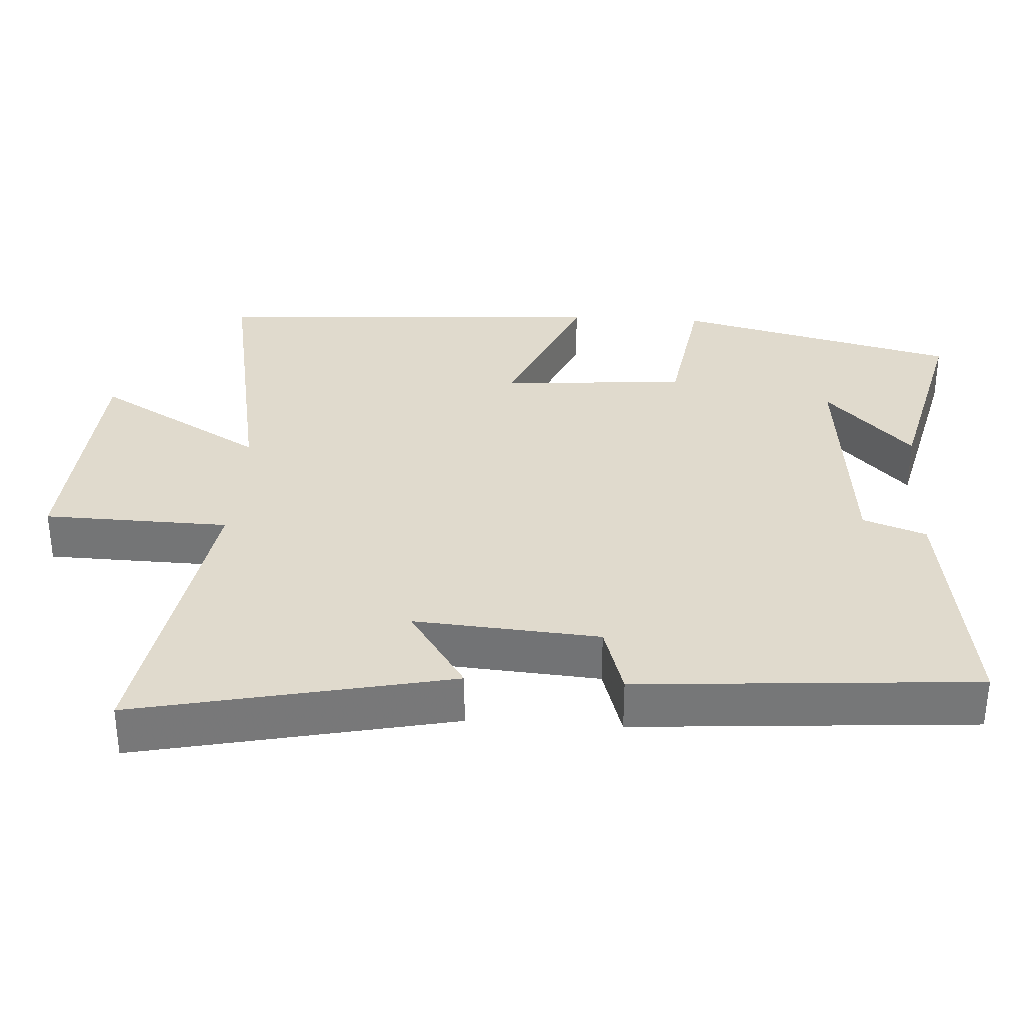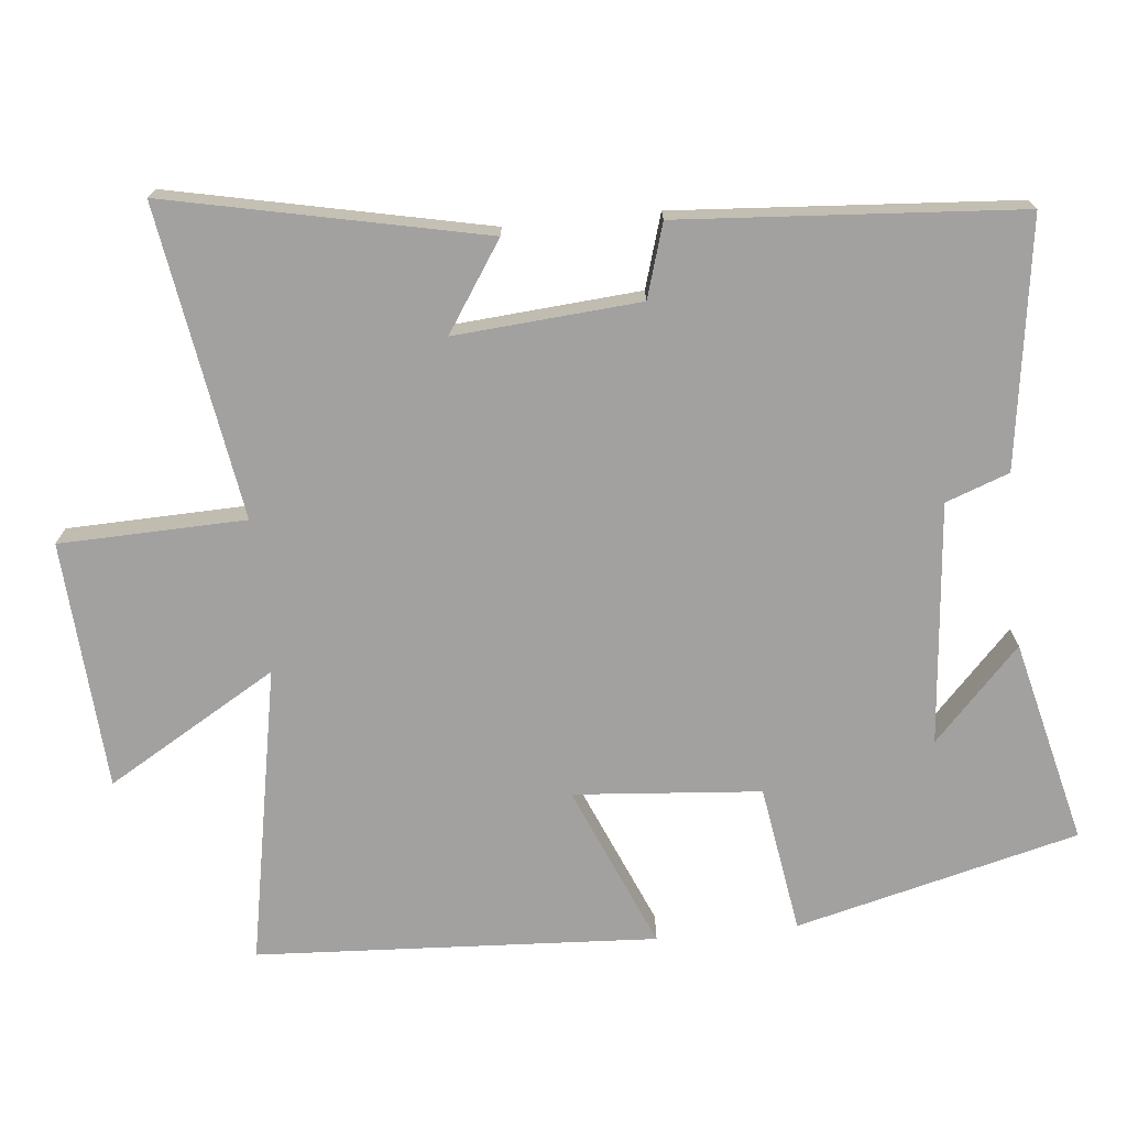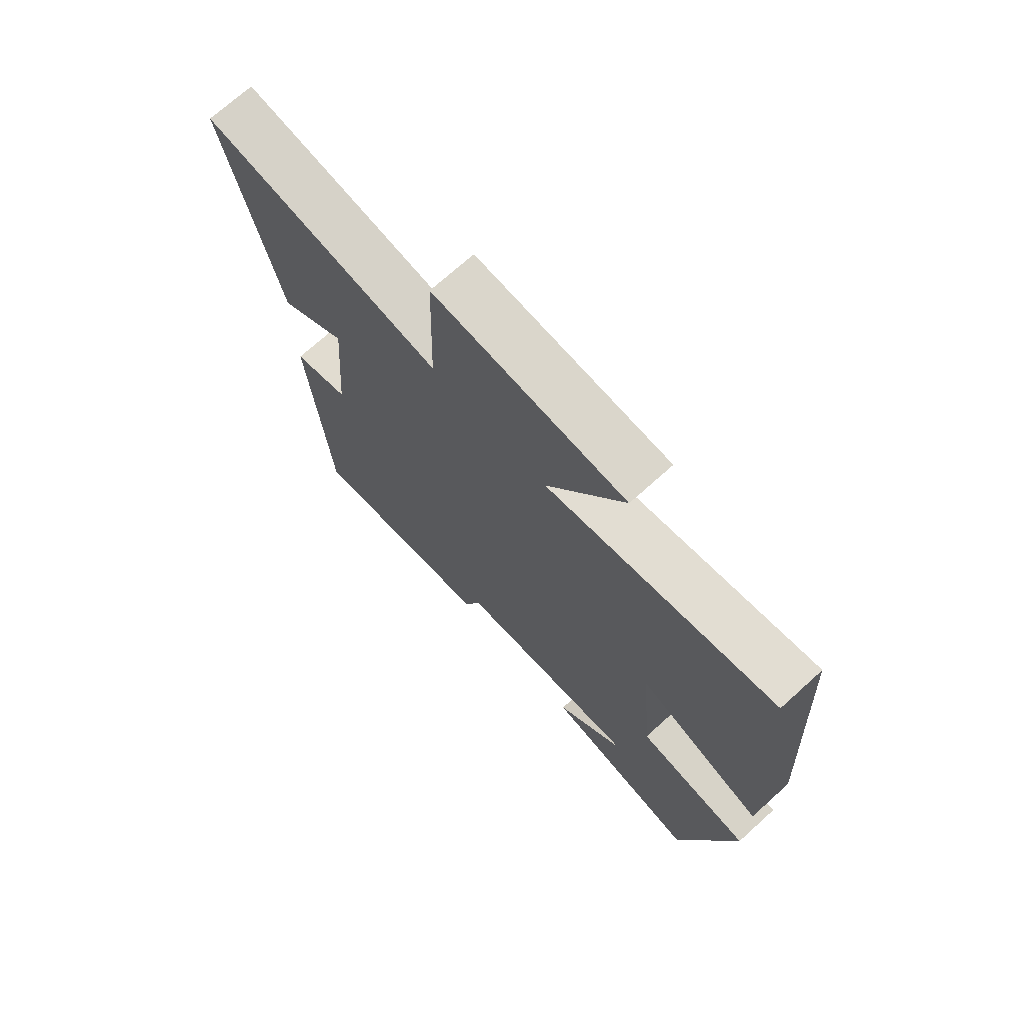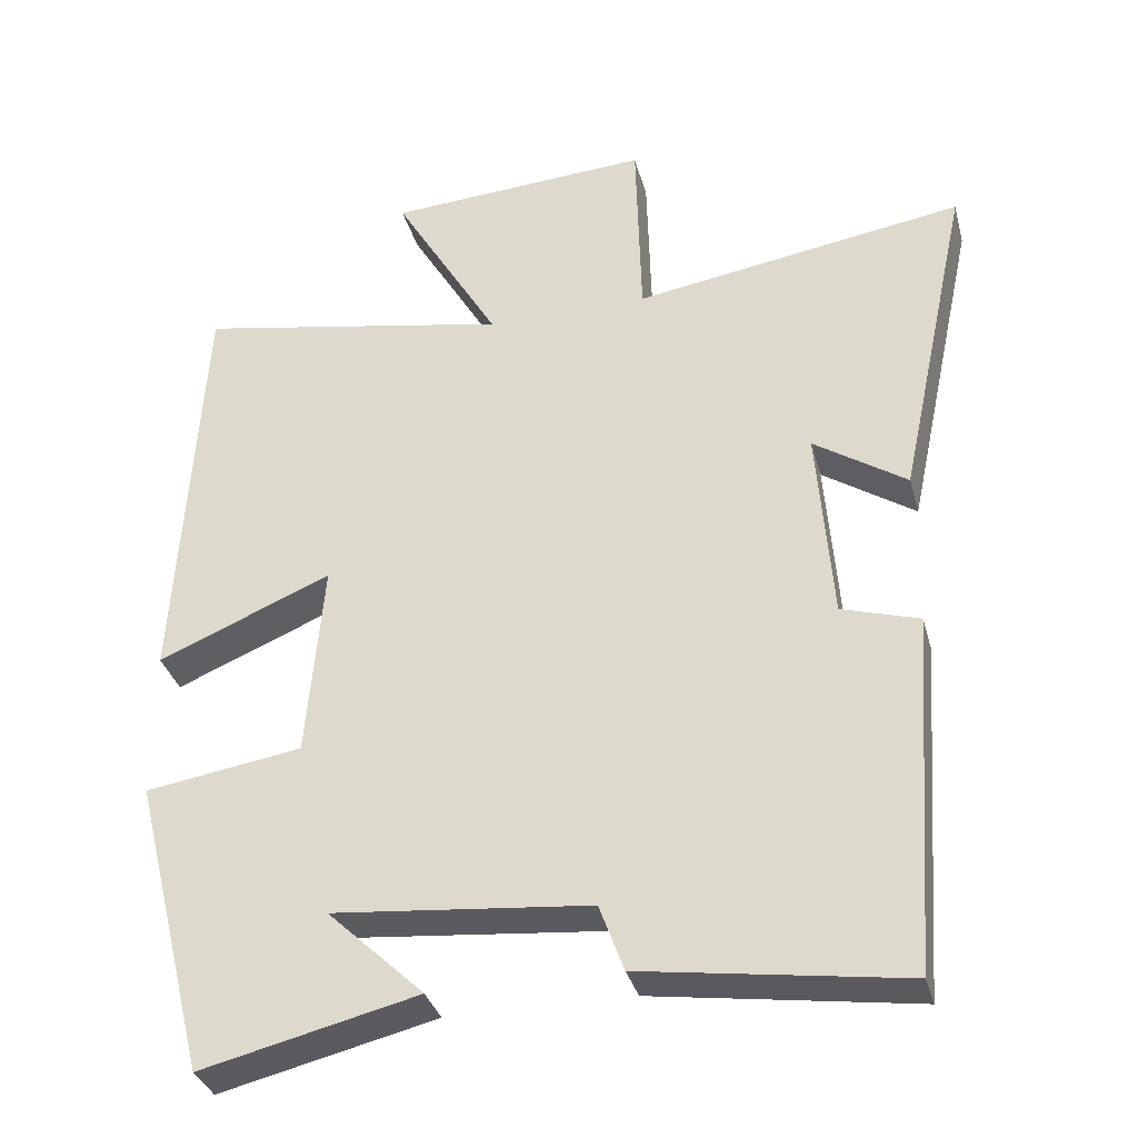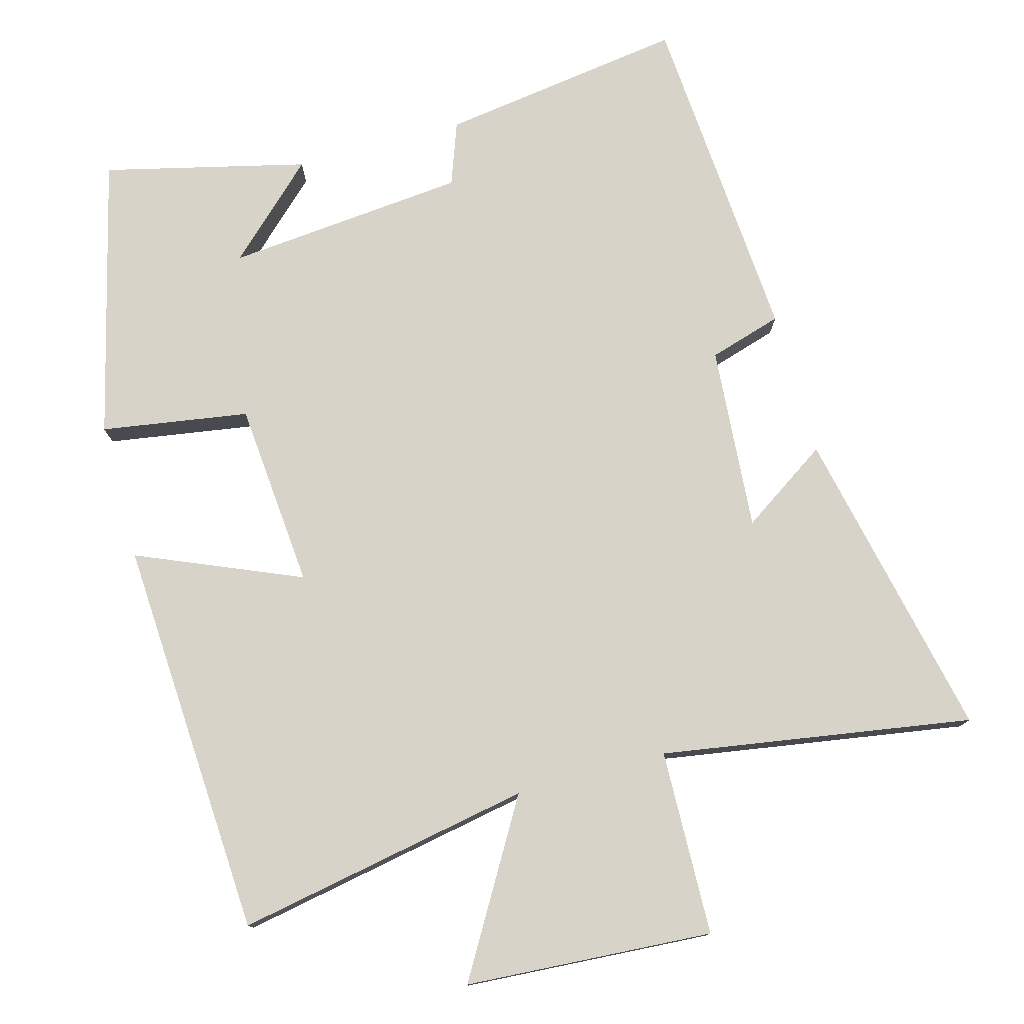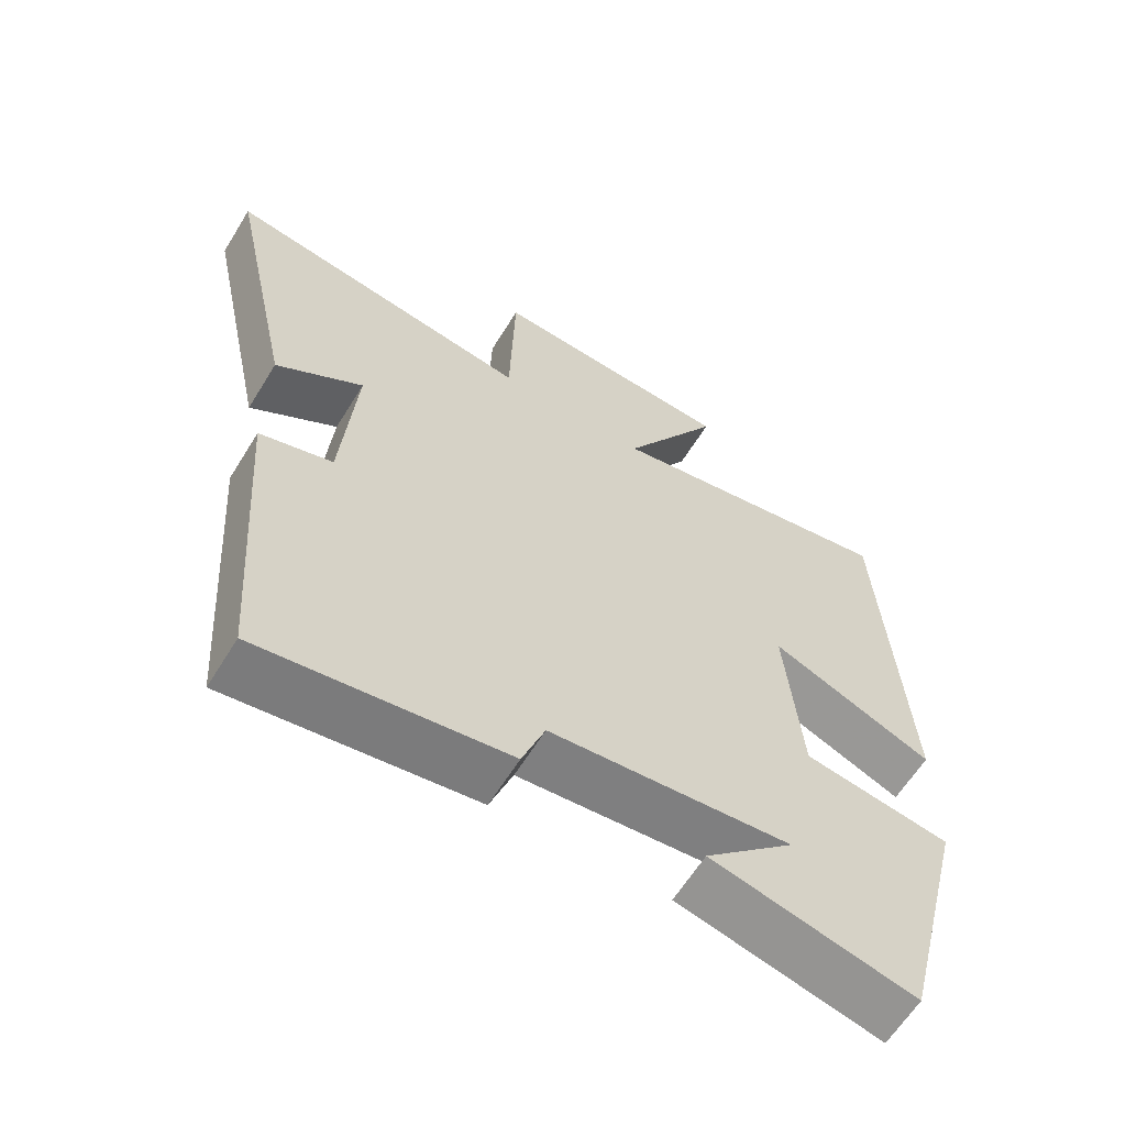
<metadata>
{"format":"obj","ext":"obj","renderer":"f3d","projection":"perspective","resolution":1024,"background":"white","views":[{"elev":33.0,"azim":93.5,"up":"+Y"},{"elev":-72.3,"azim":95.8,"up":"+Y"},{"elev":71.7,"azim":-132.1,"up":"+Z"},{"elev":-34.2,"azim":14.6,"up":"+Z"},{"elev":77.1,"azim":-15.3,"up":"+Y"},{"elev":-62.4,"azim":148.4,"up":"+Z"}]}
</metadata>
<code>
v -0.468 0.07 0.578
v -0.054 0.07 0.5
v -0.193 0.07 0.737
v 0.153 0.07 0.759
v 0.16 0.07 0.5
v 0.594 0.07 0.569
v 0.5 0.07 0.13
v 0.378 0.07 0.211
v 0.398 0.07 -0.047
v 0.5 0.07 -0.078
v 0.466 0.07 -0.55
v 0.123 0.07 -0.5
v 0.091 0.07 -0.412
v -0.245 0.07 -0.38
v -0.119 0.07 -0.5
v -0.402 0.07 -0.568
v -0.5 0.07 -0.175
v -0.294 0.07 -0.143
v -0.272 0.07 0.117
v -0.5 0.07 0.021
v -0.468 0 0.578
v -0.054 0 0.5
v -0.193 0 0.737
v 0.153 0 0.759
v 0.16 0 0.5
v 0.594 0 0.569
v 0.5 0 0.13
v 0.378 0 0.211
v 0.398 0 -0.047
v 0.5 0 -0.078
v 0.466 0 -0.55
v 0.123 0 -0.5
v 0.091 0 -0.412
v -0.245 0 -0.38
v -0.119 0 -0.5
v -0.402 0 -0.568
v -0.5 0 -0.175
v -0.294 0 -0.143
v -0.272 0 0.117
v -0.5 0 0.021
f 19 20 1 2
f 18 19 2
f 16 17 18
f 16 18 2
f 14 15 16
f 14 16 2
f 13 14 2
f 11 12 13
f 10 11 13
f 9 10 13
f 8 9 13 2
f 5 6 7 8
f 5 8 2 3
f 3 4 5
f 22 21 40 39
f 22 39 38
f 38 37 36
f 22 38 36
f 36 35 34
f 22 36 34
f 22 34 33
f 33 32 31
f 33 31 30
f 33 30 29
f 22 33 29 28
f 28 27 26 25
f 23 22 28 25
f 25 24 23
f 1 21 22 2
f 2 22 23 3
f 3 23 24 4
f 4 24 25 5
f 5 25 26 6
f 6 26 27 7
f 7 27 28 8
f 8 28 29 9
f 9 29 30 10
f 10 30 31 11
f 11 31 32 12
f 12 32 33 13
f 13 33 34 14
f 14 34 35 15
f 15 35 36 16
f 16 36 37 17
f 17 37 38 18
f 18 38 39 19
f 19 39 40 20
f 20 40 21 1

</code>
